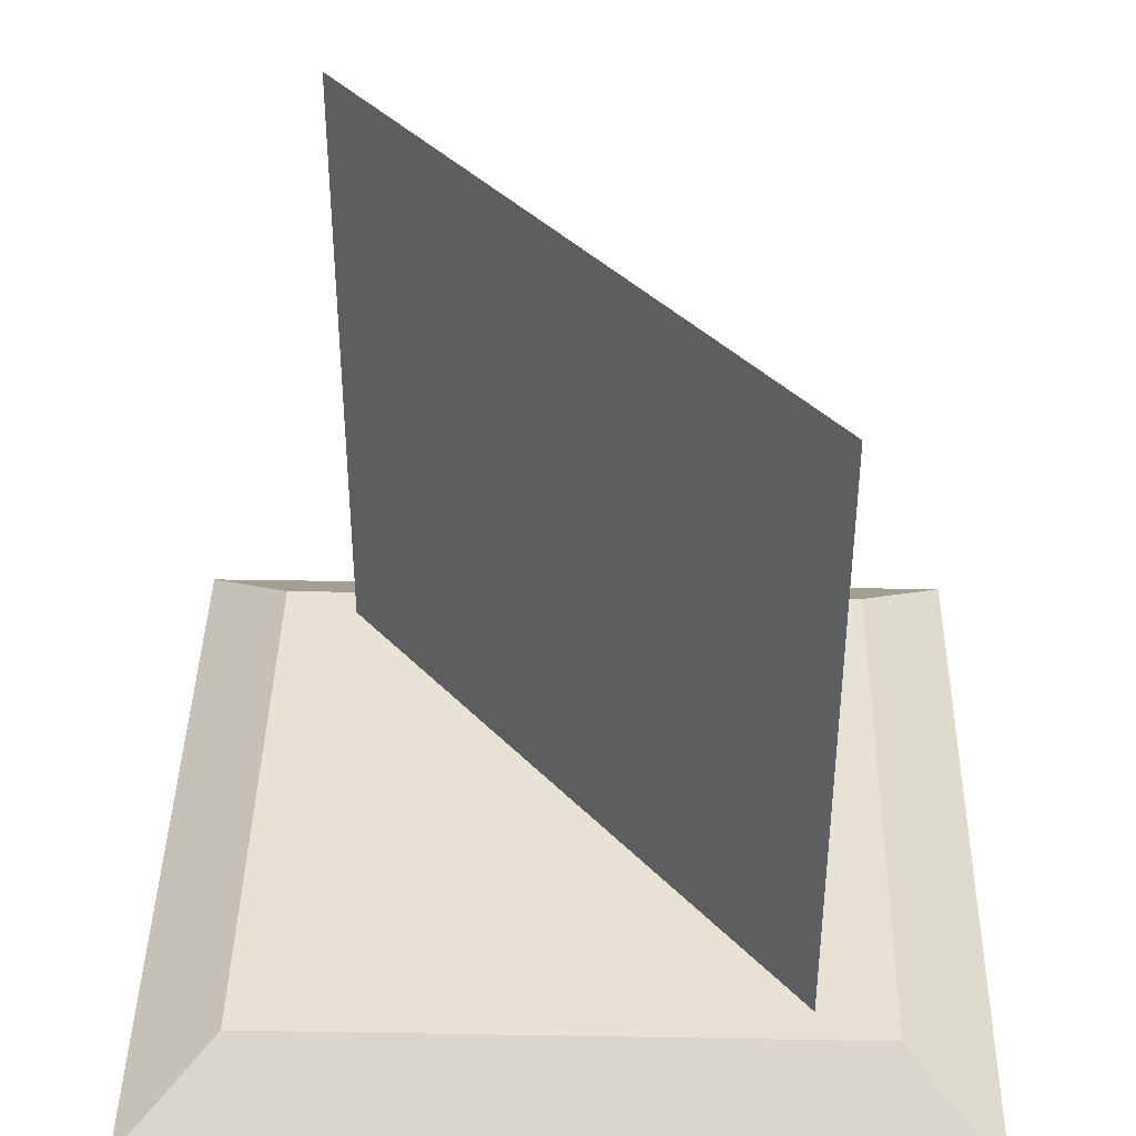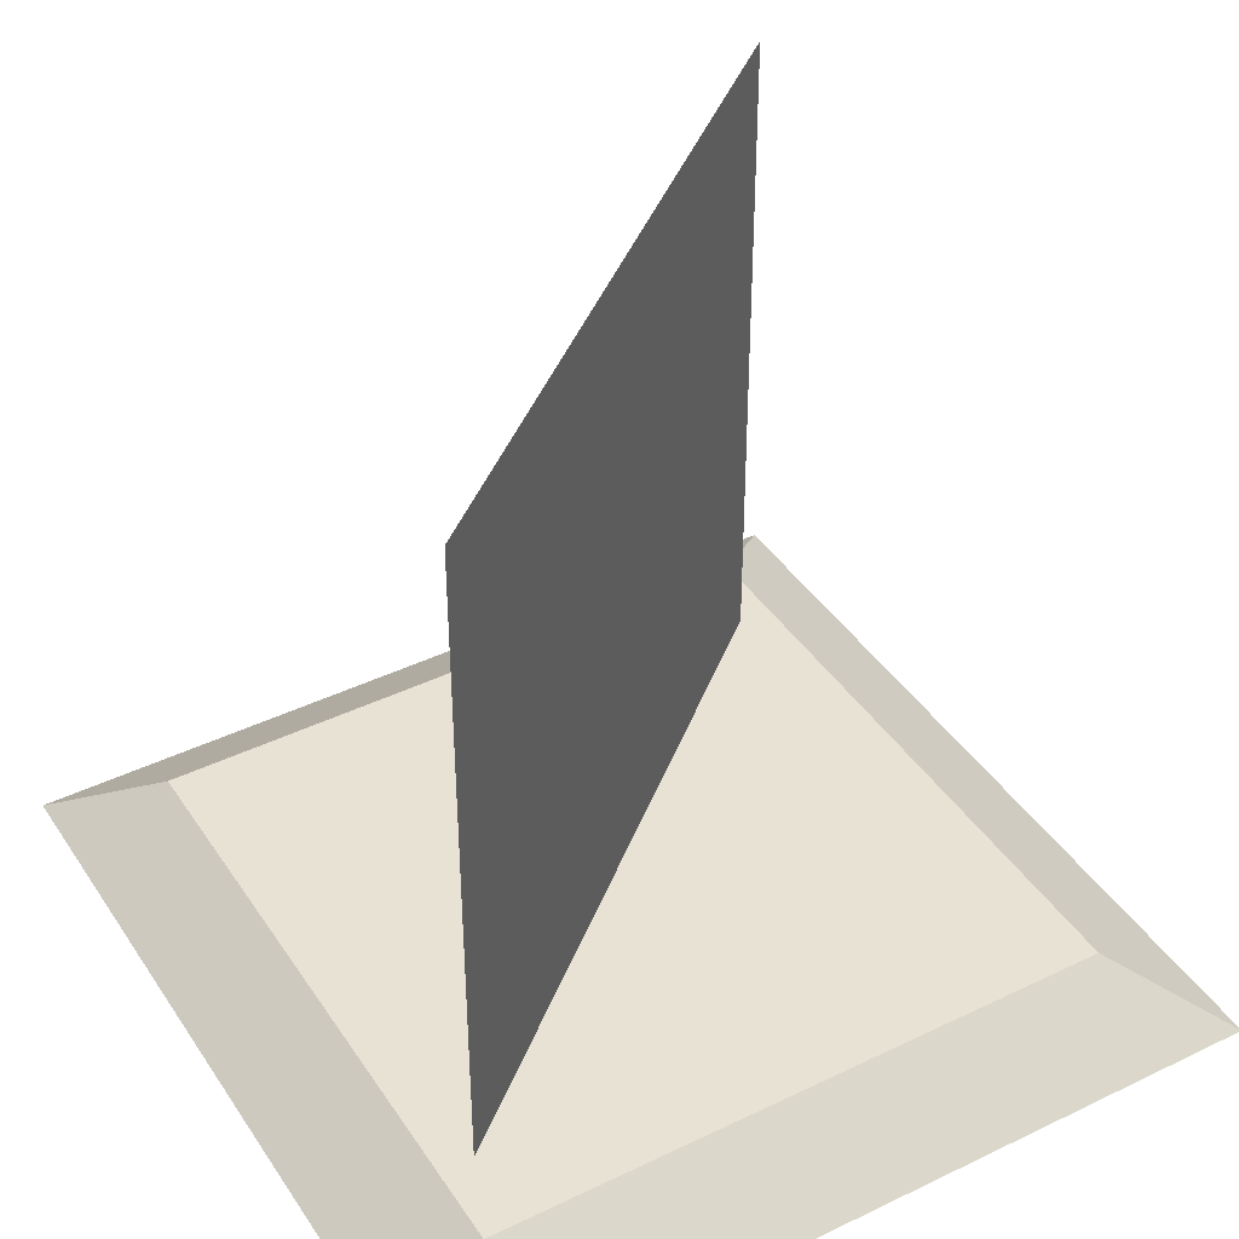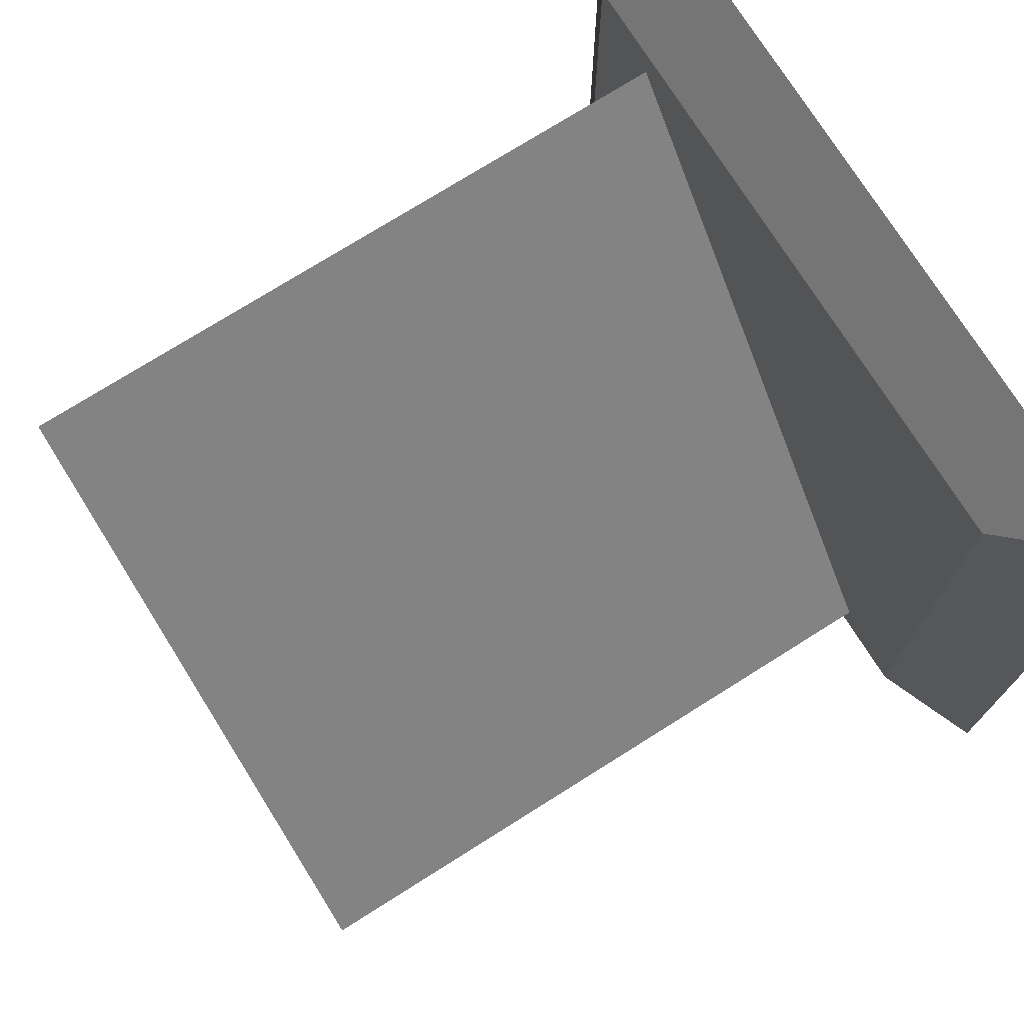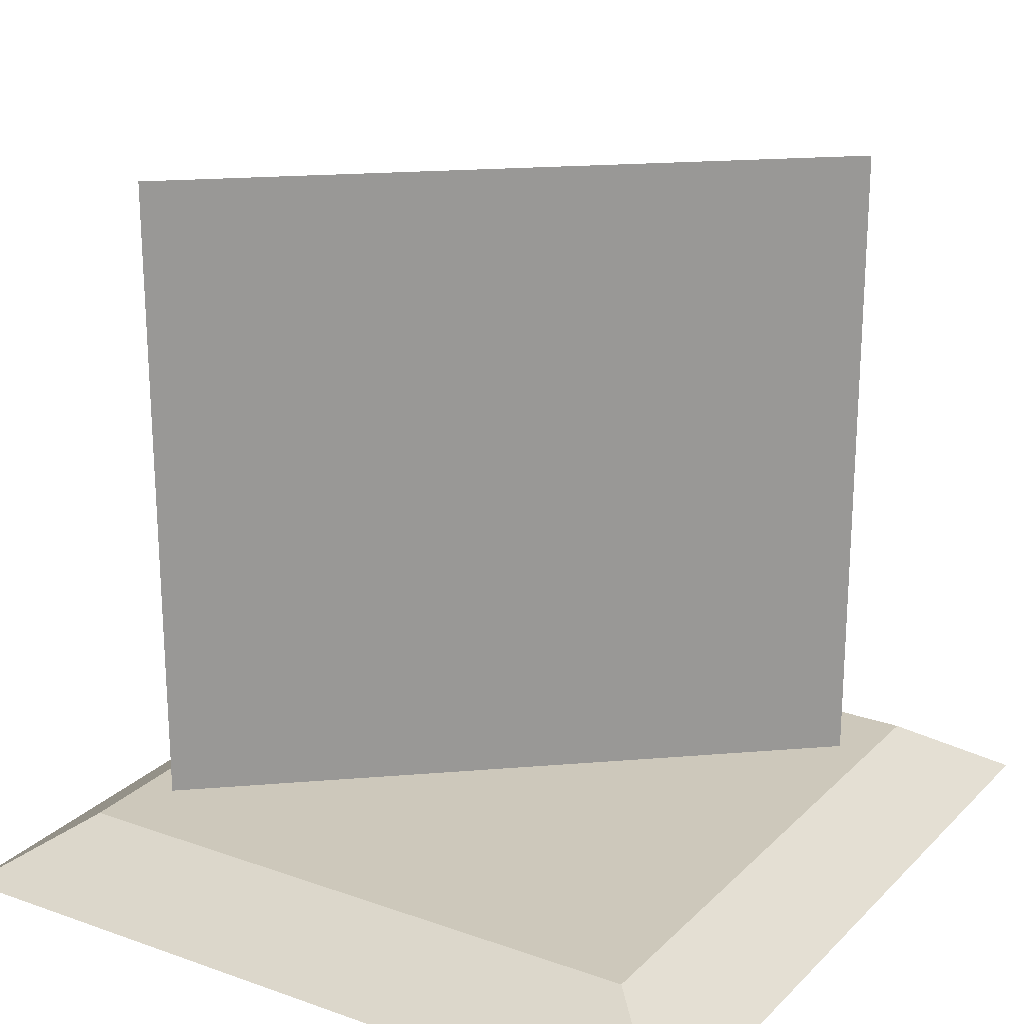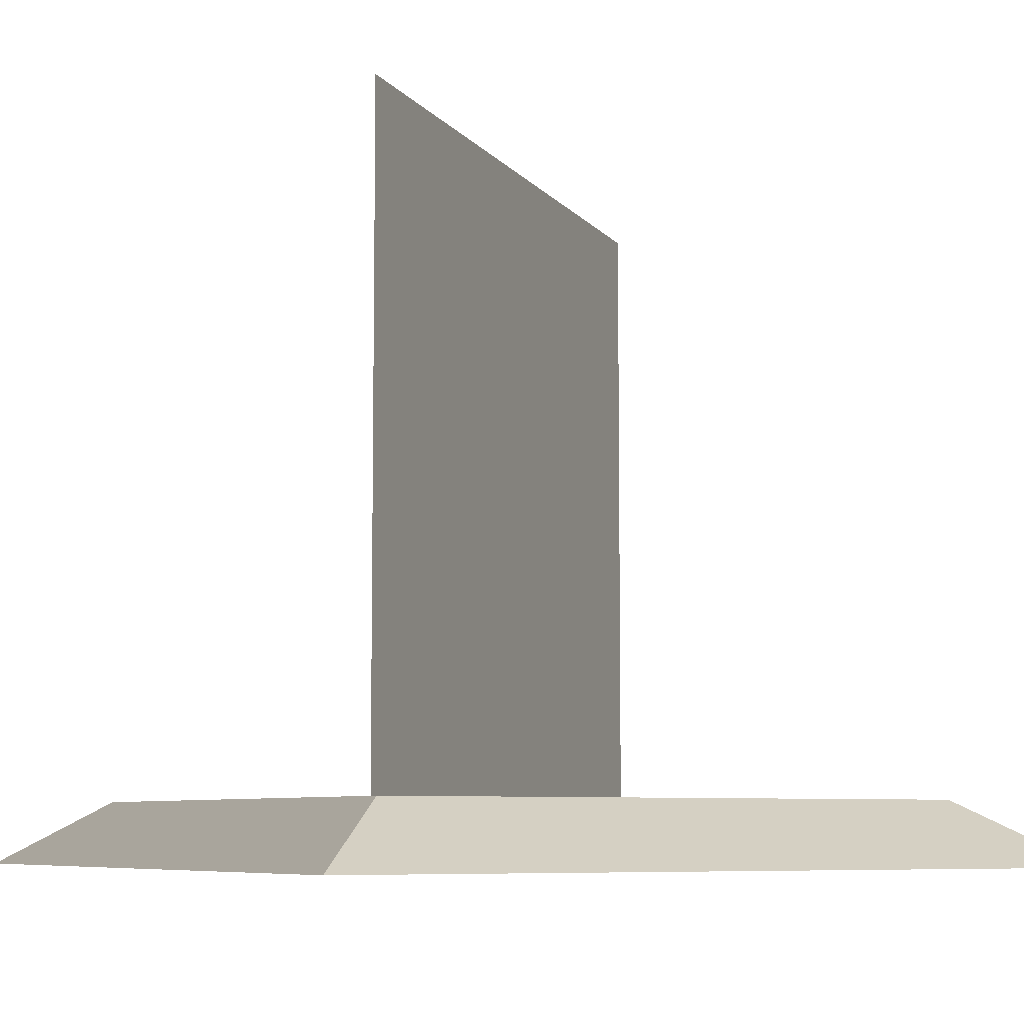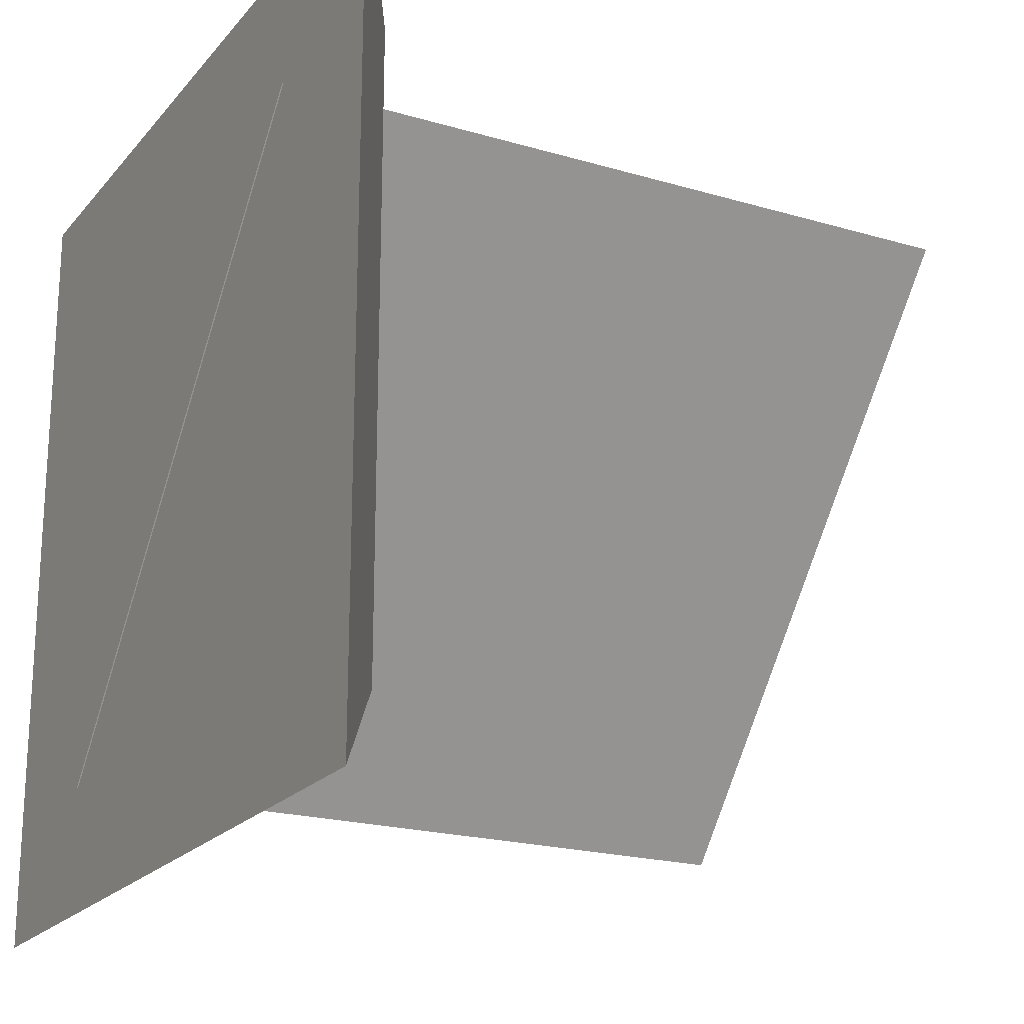
<metadata>
{"format":"obj","ext":"obj","renderer":"f3d","projection":"perspective","resolution":1024,"background":"white","views":[{"elev":39.7,"azim":-178.8,"up":"+Y"},{"elev":40.8,"azim":59.5,"up":"+Y"},{"elev":74.6,"azim":-122.2,"up":"+Z"},{"elev":21.8,"azim":121.8,"up":"+Y"},{"elev":-7.1,"azim":60.2,"up":"+Y"},{"elev":-20.6,"azim":61.9,"up":"+Z"}]}
</metadata>
<code>
o Plane.001
v 0.5732 1.781 0.6831
v 0.5732 -0.002773 0.6831
v -0.5732 1.781 -0.6831
v -0.5732 -0.002773 -0.6831
v -0.5732 1.781 -0.6831
v 0.5732 1.781 0.6831
v 0.5732 -0.002773 0.6831
v -0.5732 -0.002773 -0.6831
v -0.4703 1.621 -0.5605
v 0.4703 1.621 0.5605
v 0.4703 0.1573 0.5605
v -0.4703 0.1573 -0.5605
f 1 3 4 2
f 6 7 11 10
f 4 3 5 8
f 1 2 7 6
f 2 4 8 7
f 3 1 6 5
f 10 11 12 9
f 7 8 12 11
f 5 6 10 9
f 8 5 9 12
o Plane
v -1 9.4e-05 1
v 1 9.4e-05 1
v -1 9.4e-05 -1
v 1 9.4e-05 -1
v -0.7652 0.1598 -0.7652
v -0.7652 0.1598 0.7652
v 0.7652 0.1598 0.7652
v 0.7652 0.1598 -0.7652
f 13 15 16 14
f 18 19 20 17
f 16 15 17 20
f 13 14 19 18
f 14 16 20 19
f 15 13 18 17

</code>
